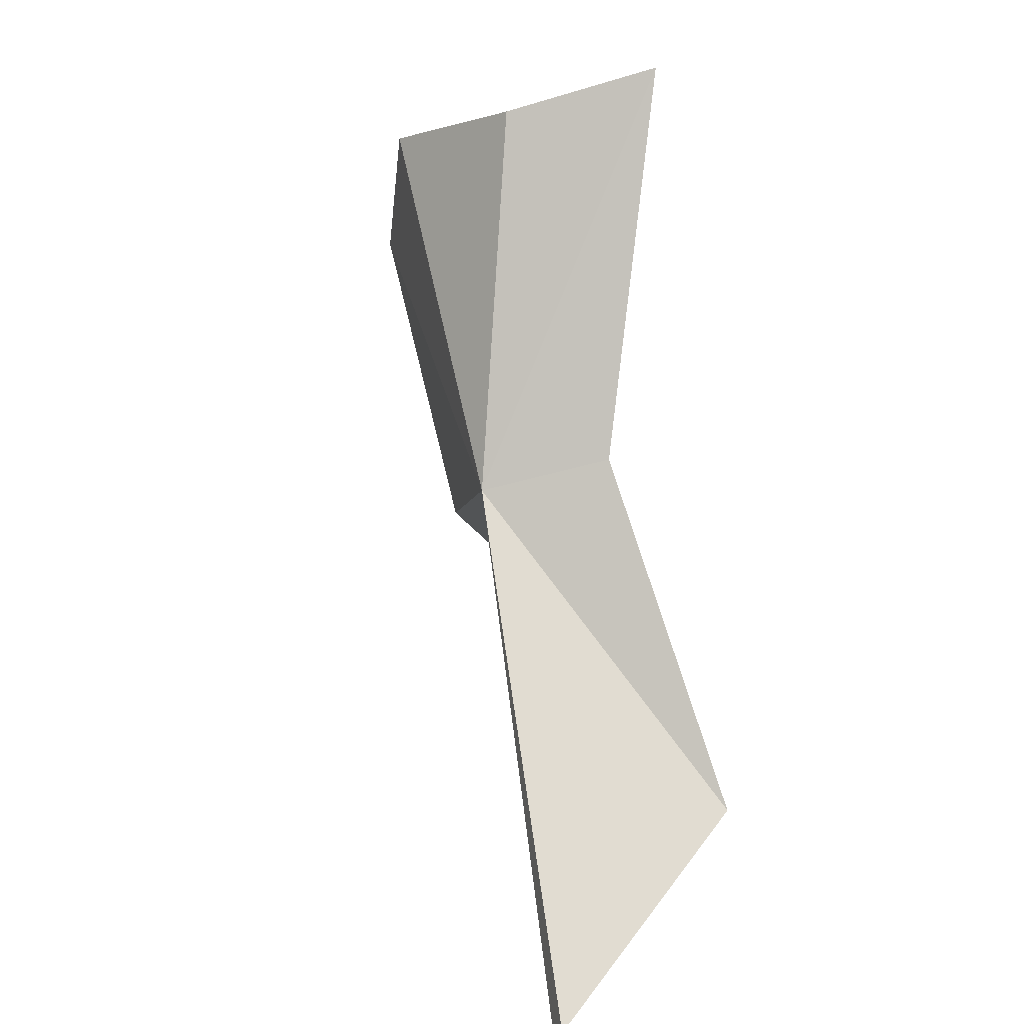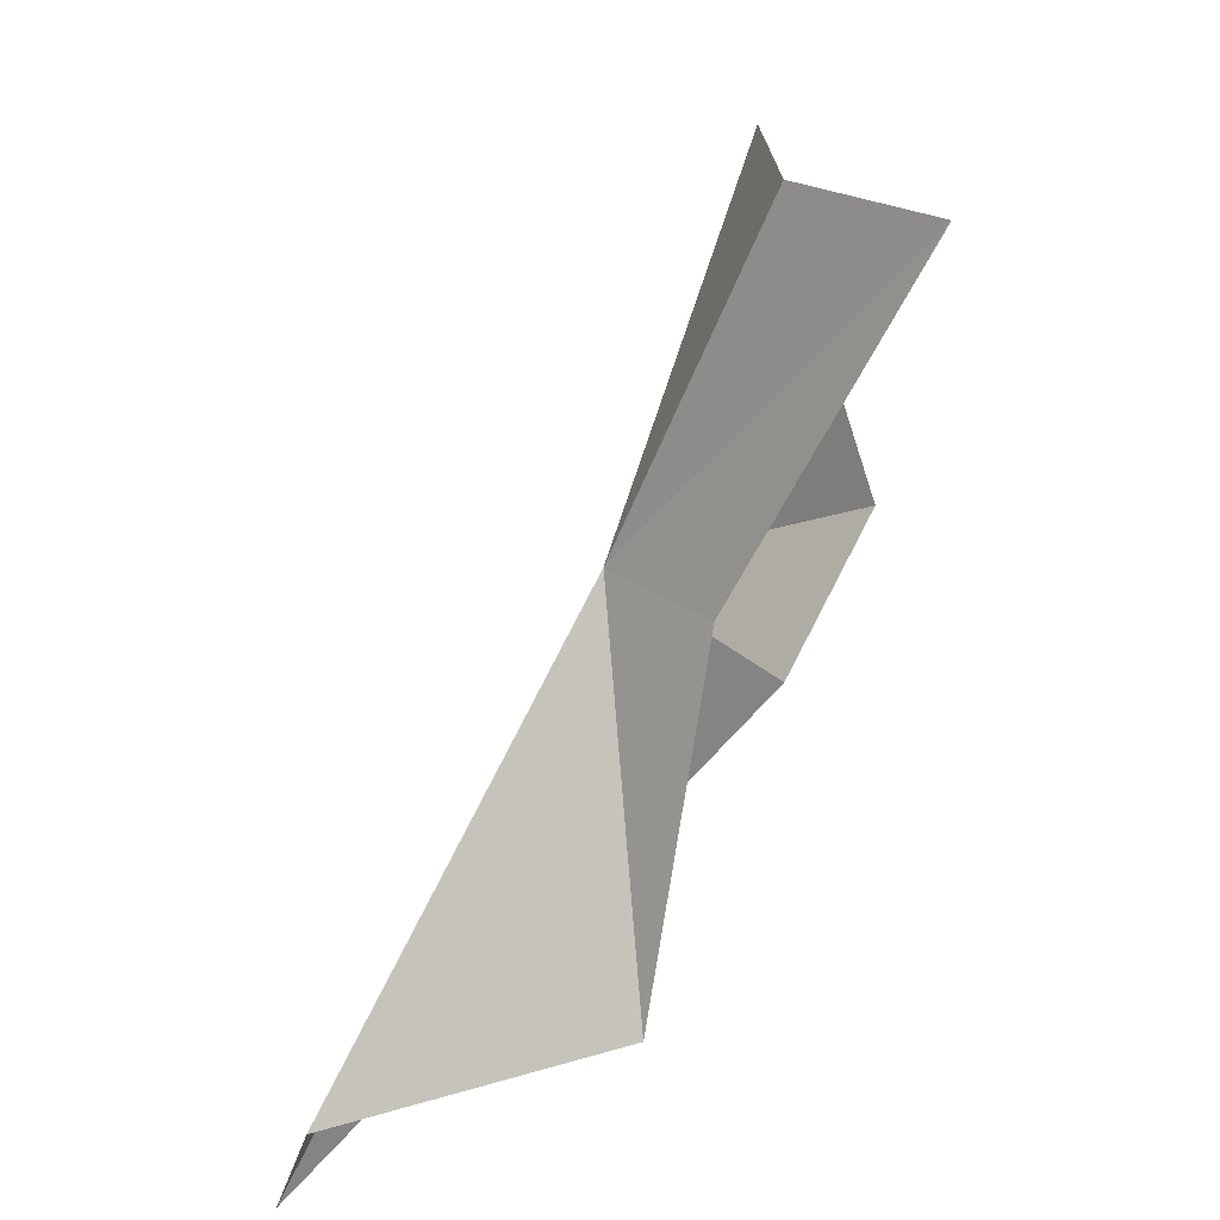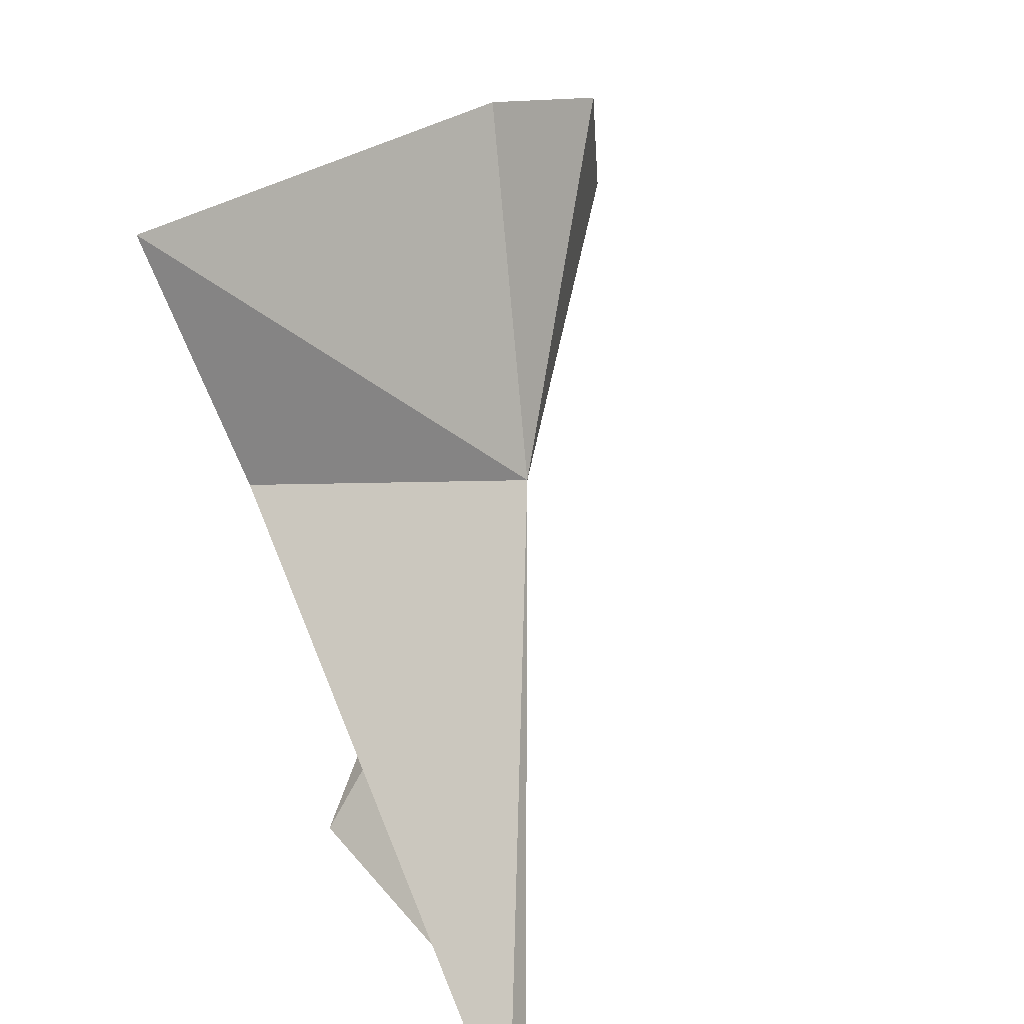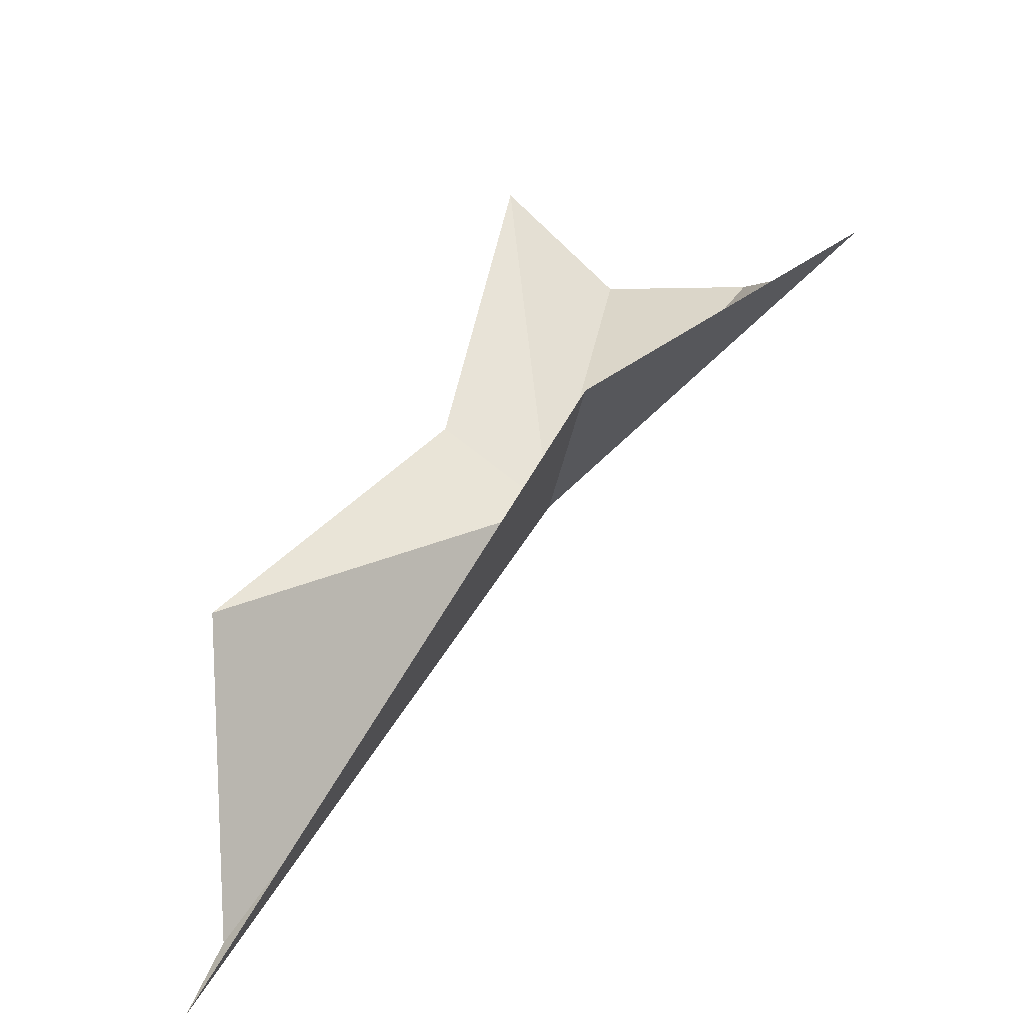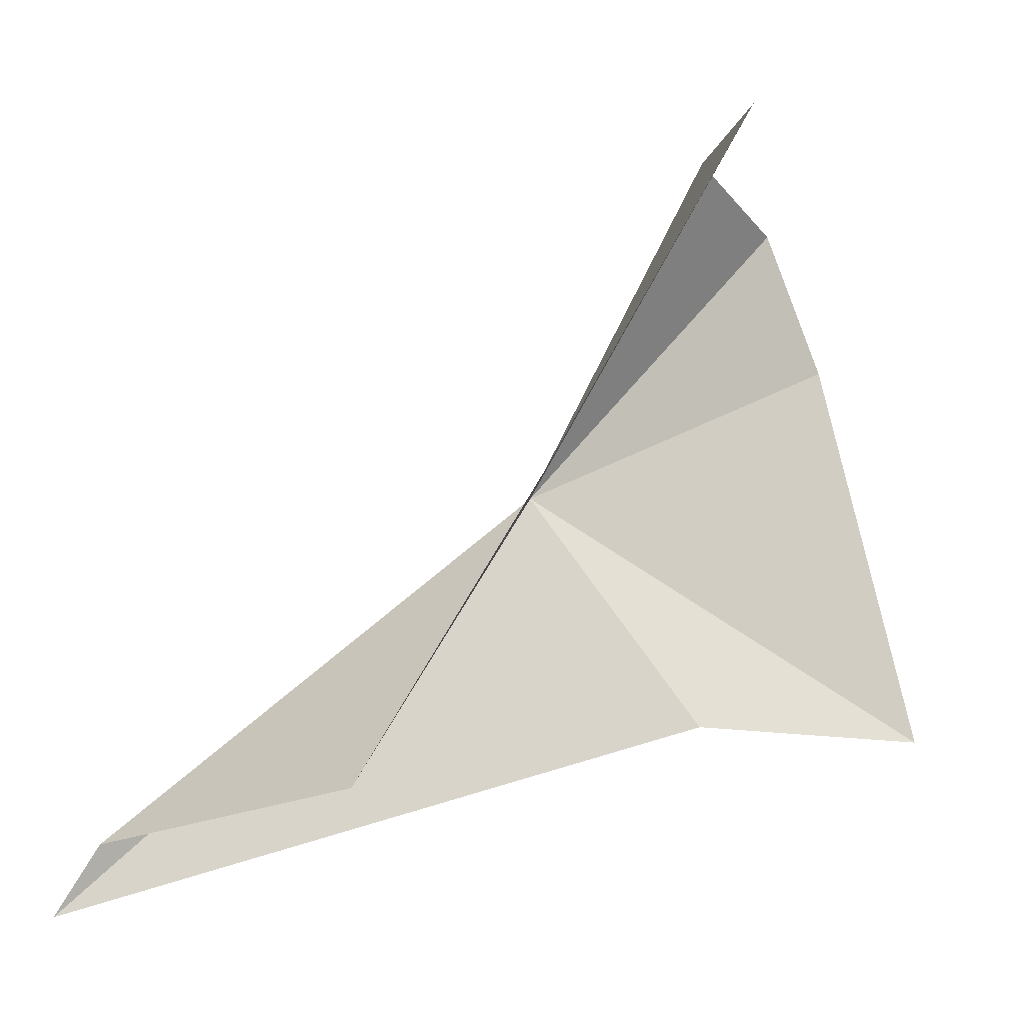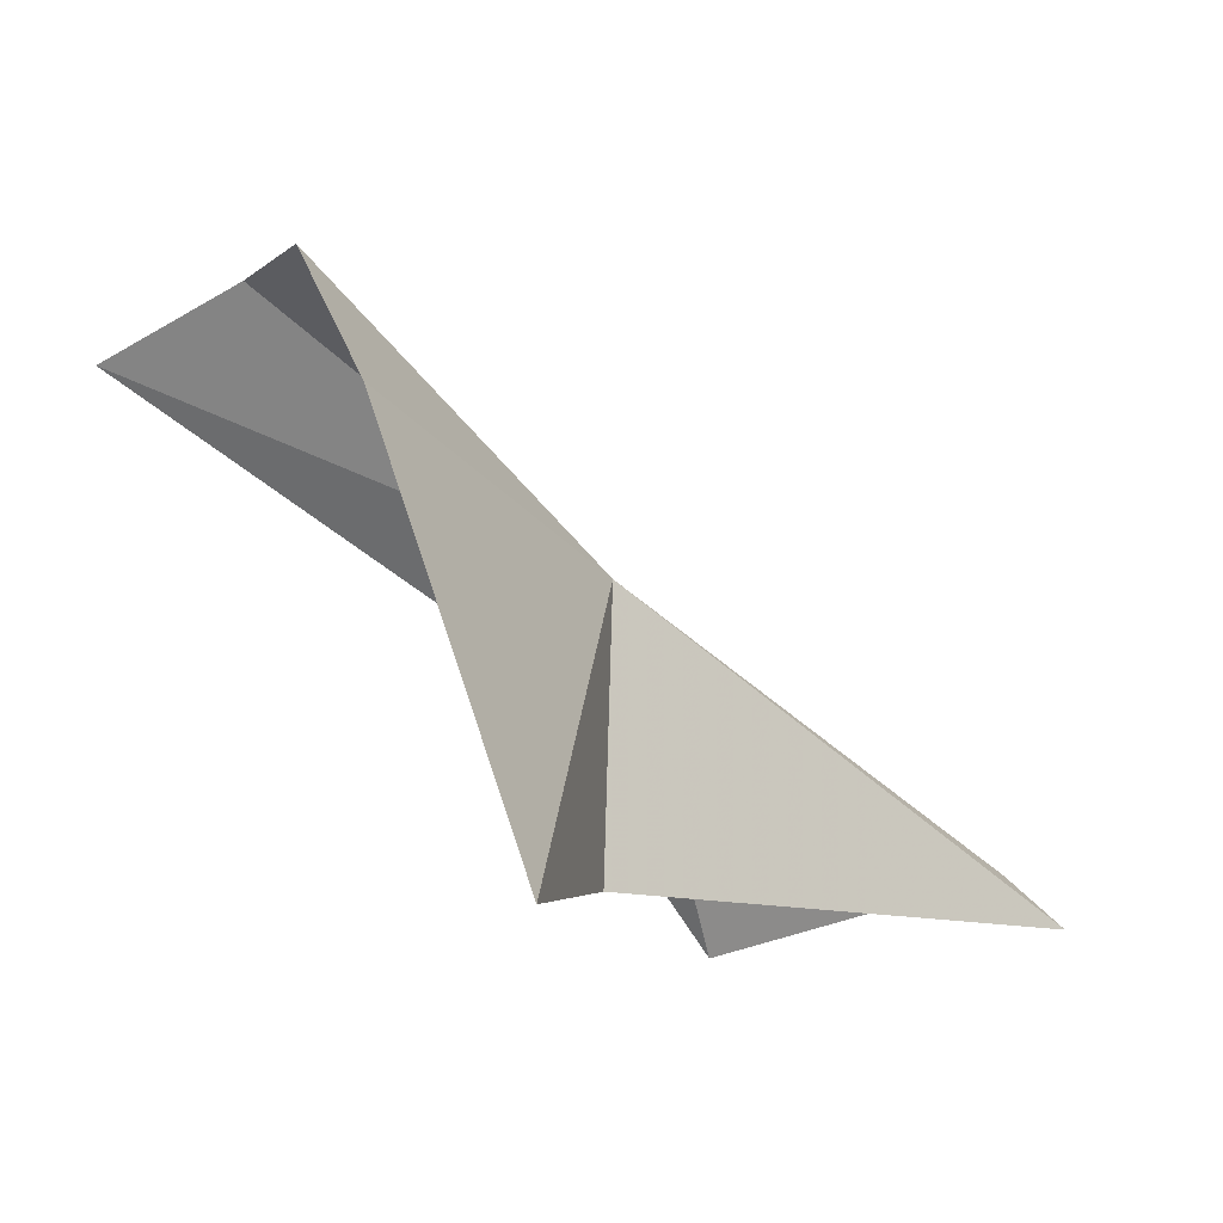
<metadata>
{"format":"obj","ext":"obj","renderer":"f3d","projection":"perspective","resolution":1024,"background":"white","views":[{"elev":29.4,"azim":-39.4,"up":"+Z"},{"elev":49.0,"azim":6.5,"up":"+Z"},{"elev":39.8,"azim":-147.2,"up":"+Y"},{"elev":-73.5,"azim":107.2,"up":"+Z"},{"elev":1.2,"azim":44.8,"up":"+Z"},{"elev":71.8,"azim":146.4,"up":"+Y"}]}
</metadata>
<code>
v 12.48 -12.14 8.402
v 13.93 -13.28 8.894
v 13.47 -16.51 4.665
v 9.4 -17.64 3.576
v 16.21 -11.58 13.87
v 9.023 -18.16 2.571
v 14.78 -11 5.122
v 13.92 -8.386 12.41
v 14.34 -10.45 13.31
v 15.84 -7.176 4.66
v 14.29 -7.563 10.32
f 1 3 2
f 1 4 3
f 1 2 5
f 1 7 6
f 1 6 4
f 1 9 8
f 1 10 7
f 1 5 9
f 1 8 11
f 1 11 10

</code>
